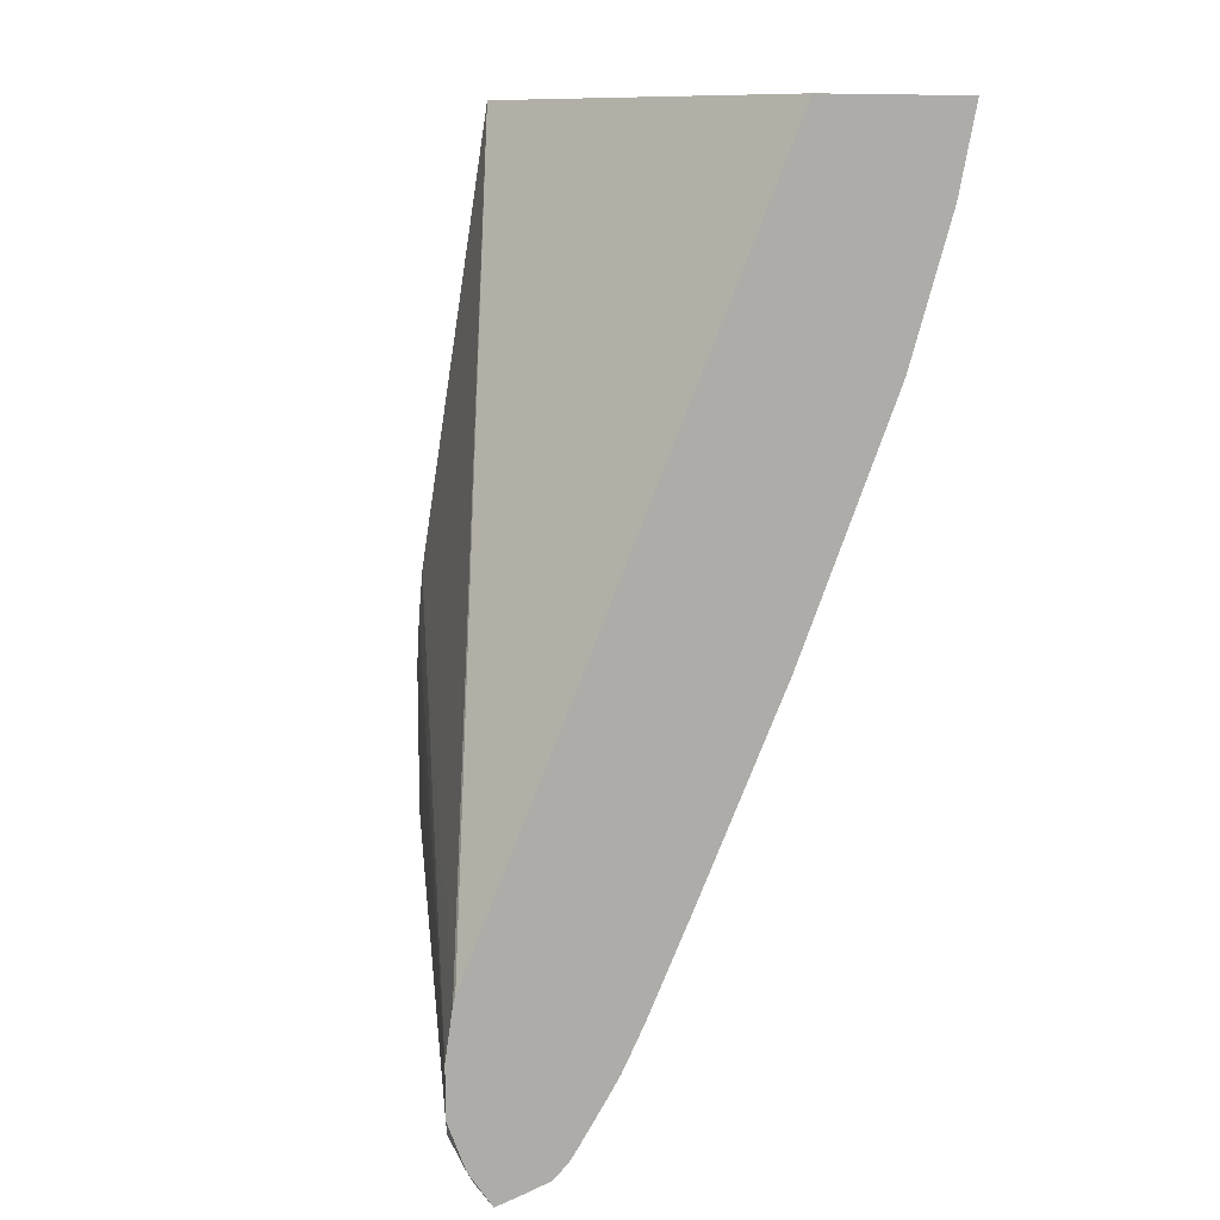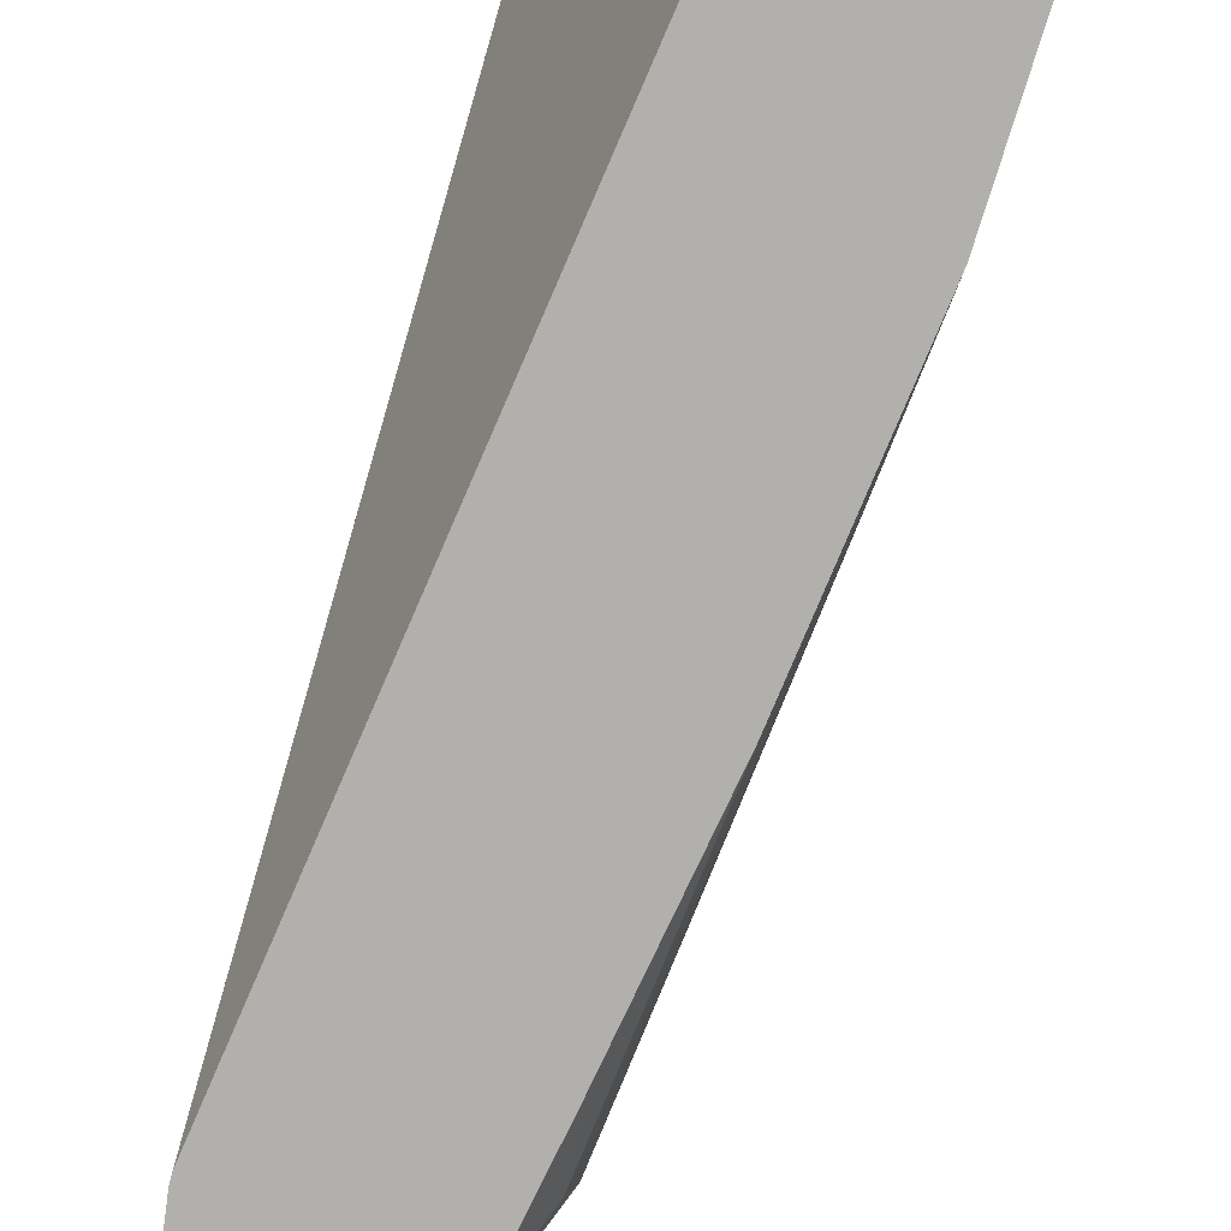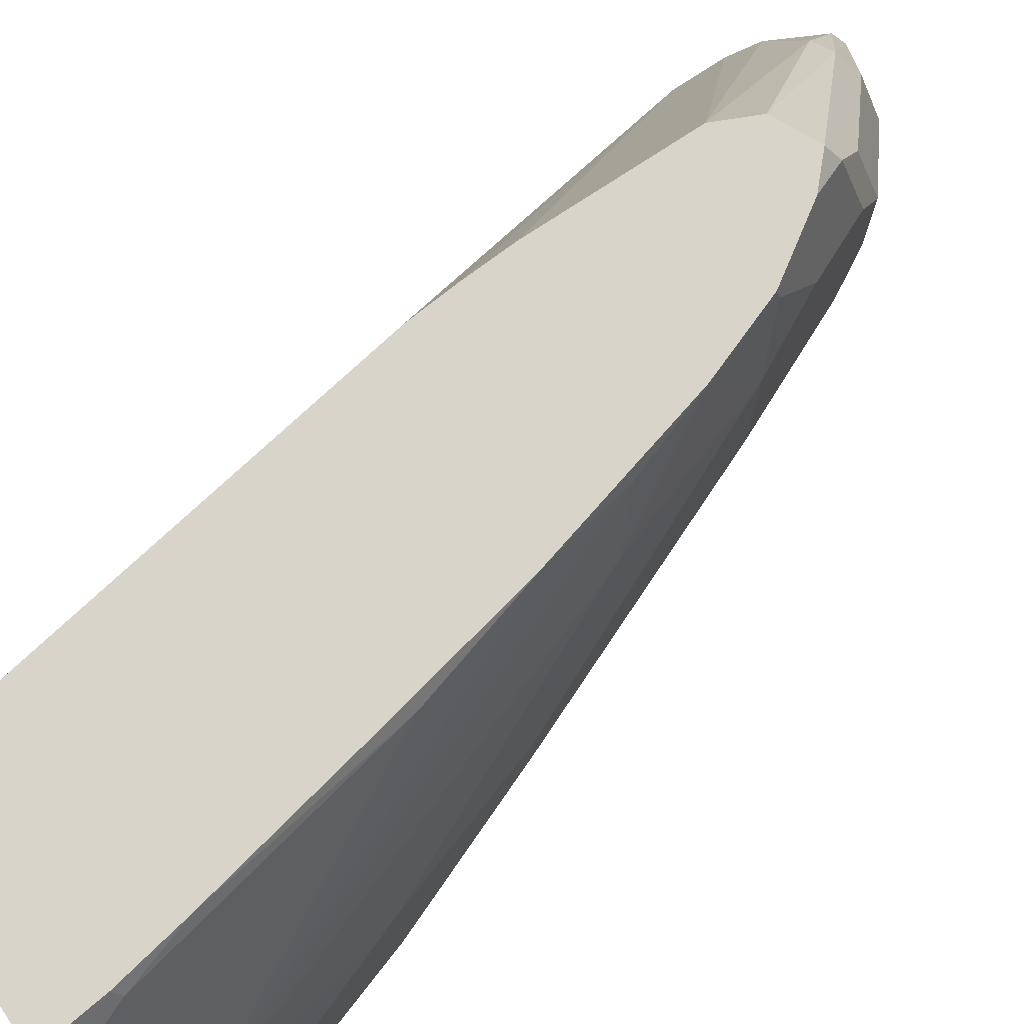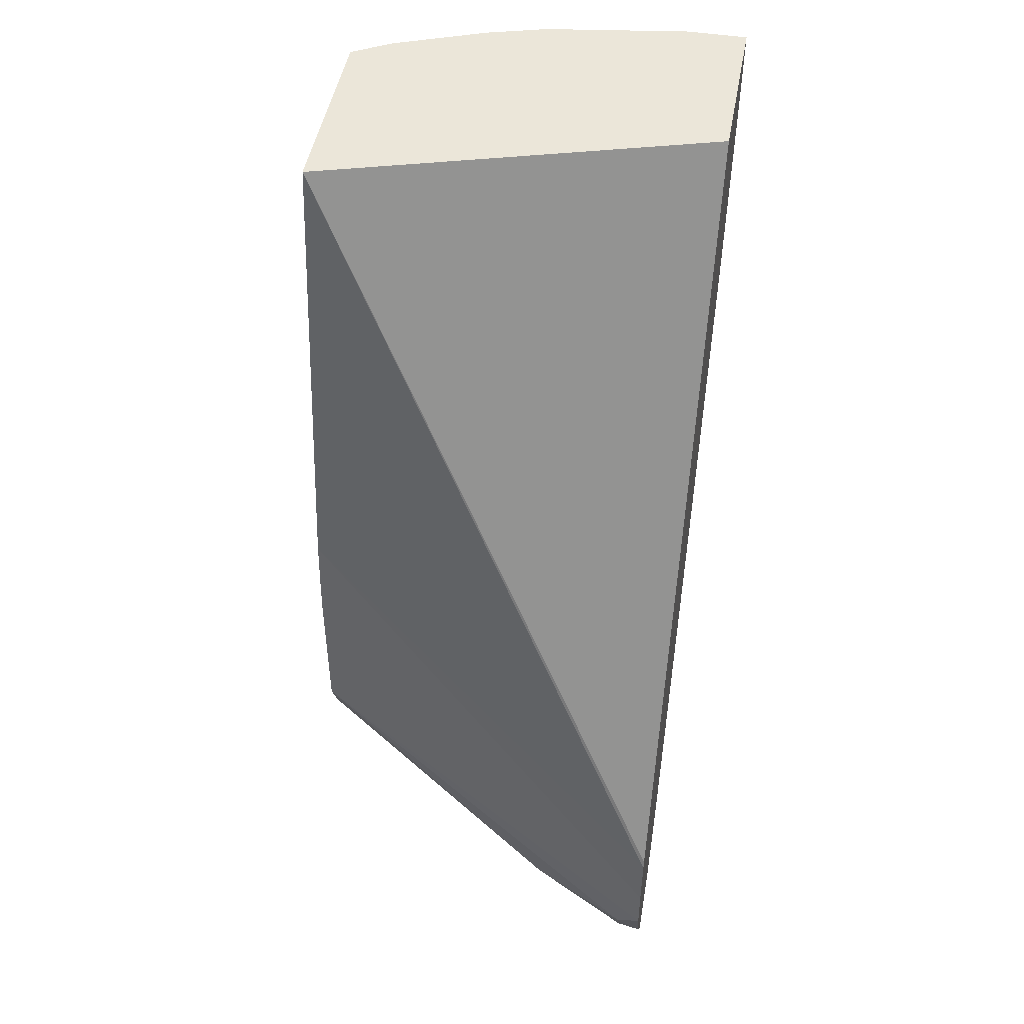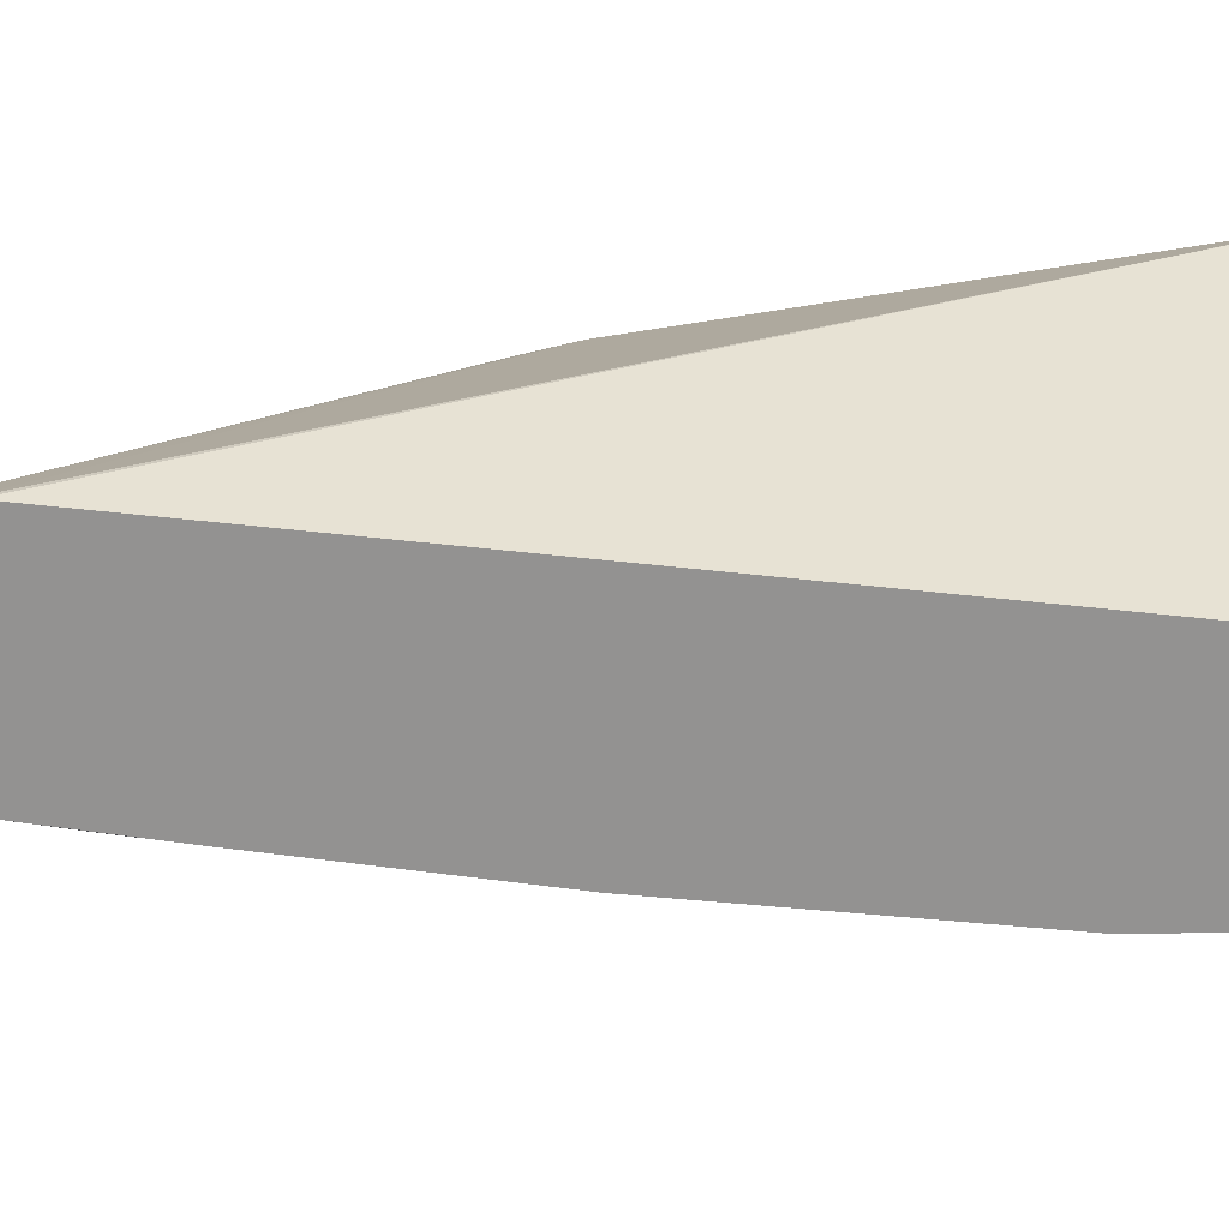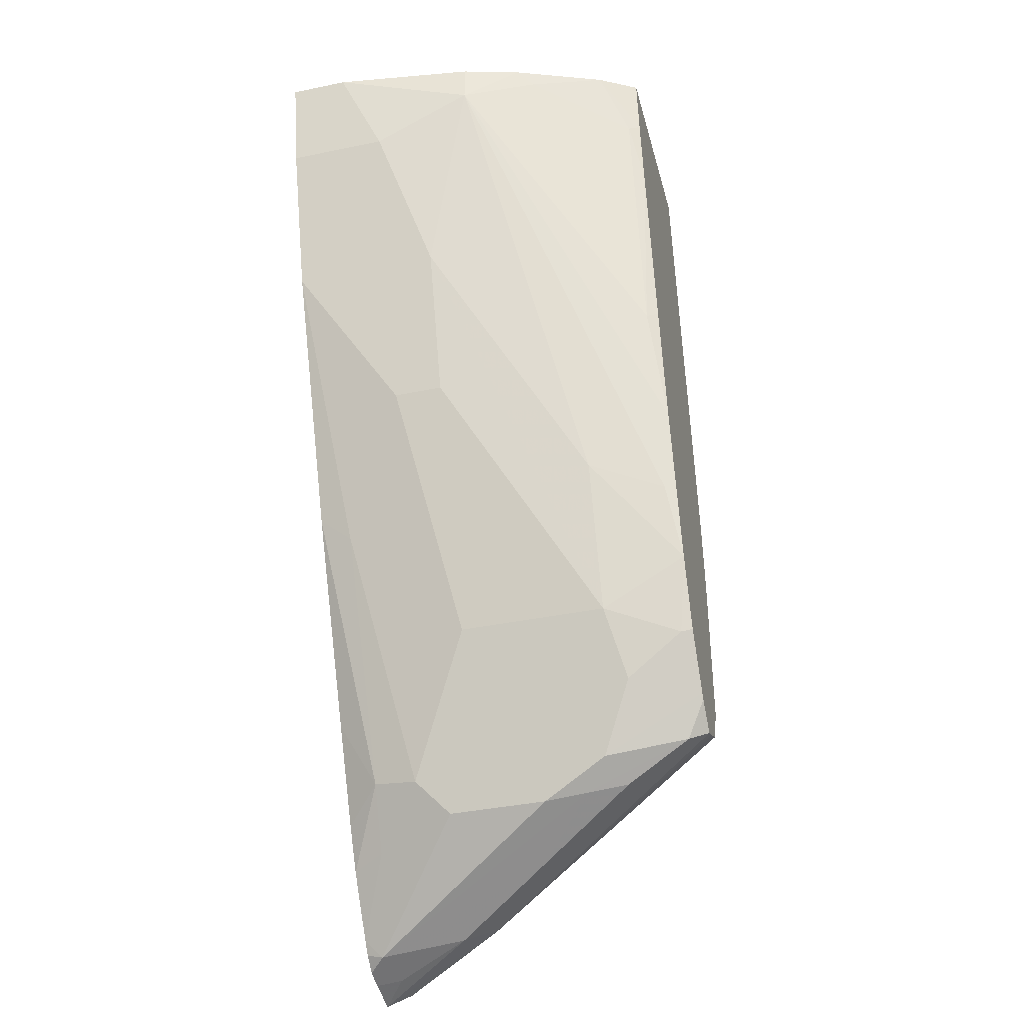
<metadata>
{"format":"obj","ext":"obj","renderer":"f3d","projection":"perspective","resolution":1024,"background":"white","views":[{"elev":11.0,"azim":-28.4,"up":"+Z"},{"elev":-78.8,"azim":1.2,"up":"+Y"},{"elev":75.7,"azim":56.5,"up":"+Y"},{"elev":47.7,"azim":-79.9,"up":"+Z"},{"elev":-66.4,"azim":-71.3,"up":"+Y"},{"elev":-38.3,"azim":104.7,"up":"+Z"}]}
</metadata>
<code>
v 0.1811 -0.08046 -0.08046
v 0.1811 -0.08046 -0.1006
v 0.1843 -0.08046 -0.06033
v 0.2442 0.07504 0.05762
v 0.2425 0.07504 0.03918
v 0.2414 0.07504 0.02015
v 0.1861 -0.07041 -0.1107
v 0.1887 -0.08046 -0.1207
v 0.2414 0.07504 -0.0402
v 0.1853 -0.08046 -0.057
v 0.2743 0.07504 0.2381
v 0.2062 -0.03017 -0.1107
v 0.1962 -0.07041 -0.1307
v 0.1987 -0.08046 -0.1358
v 0.2484 0.07504 -0.05543
v 0.3212 -0.08046 0.2381
v 0.3526 0.07504 0.2381
v 0.2146 -0.02682 -0.114
v 0.2113 -0.07041 -0.1307
v 0.2133 -0.08046 -0.1328
v 0.2213 -0.04023 -0.1207
v 0.2582 0.07504 -0.06033
v 0.3906 -0.08046 0.2381
v 0.3615 0.05968 0.2381
v 0.3498 0.07504 0.2136
v 0.2414 -1.363e-05 -0.1006
v 0.2643 0.07504 -0.06308
v 0.228 -0.07376 -0.1274
v 0.2214 -0.08046 -0.1307
v 0.3906 -0.057 0.2381
v 0.3823 -0.08046 0.2012
v 0.3756 0.02346 0.2381
v 0.3722 0.03017 0.2313
v 0.3521 0.07041 0.2112
v 0.3447 0.07504 0.1865
v 0.2616 0.04023 -0.08046
v 0.2649 0.02347 -0.08383
v 0.2683 0.06705 -0.06703
v 0.2747 0.07504 -0.05338
v 0.2683 -0.03353 -0.08716
v 0.275 -0.04694 -0.07376
v 0.2314 -0.08046 -0.1207
v 0.2276 -0.08046 -0.1255
v 0.2683 0.006699 -0.08716
v 0.3823 -1.363e-05 0.2213
v 0.3823 -1.363e-05 0.2381
v 0.3823 -0.04023 0.2012
v 0.3621 -0.08046 0.1408
v 0.3521 0.05029 0.171
v 0.332 0.07041 0.1106
v 0.3296 0.07504 0.113
v 0.275 0.03352 -0.07376
v 0.2762 0.07504 -0.05111
v 0.3152 -0.06706 0.02684
v 0.2716 -0.06539 -0.0704
v 0.2549 -0.06706 -0.09385
v 0.3018 -0.02011 -0.02011
v 0.342 -0.04023 0.08046
v 0.2433 -0.08046 -0.1042
v 0.3621 -0.02011 0.1408
v 0.3219 0.04023 0.04027
v 0.3118 0.07041 0.03021
v 0.319 0.07504 0.06329
v 0.3166 -0.08046 0.03811
v 0.2884 0.04694 -0.04694
v 0.2817 0.04023 -0.06033
v 0.3018 0.04023 -0.02011
v 0.2828 0.07504 -0.0413
v 0.2917 0.07041 -0.03018
v 0.2767 -0.08046 -0.04276
v 0.2575 -0.08046 -0.08046
v 0.2481 -0.08046 -0.09726
v 0.342 -0.02011 0.08046
v 0.3018 0.07504 1.7e-05
v 0.2871 0.07504 -0.03479
v 0.2908 0.07504 -0.02922
f 34 50 35
f 34 45 49
f 35 50 51
f 36 38 37
f 37 52 44
f 40 52 41
f 39 53 52
f 40 44 52
f 41 67 57
f 41 54 55
f 41 55 56
f 41 56 42
f 34 49 50
f 41 52 67
f 38 39 52
f 33 45 34
f 28 43 29
f 32 46 45
f 26 27 36
f 41 57 58
f 26 36 37
f 26 37 28
f 27 38 36
f 27 39 38
f 28 40 41
f 28 41 42
f 28 42 43
f 28 37 44
f 28 44 40
f 30 45 46
f 30 47 45
f 31 48 60
f 31 60 47
f 32 45 33
f 41 58 48
f 55 64 70
f 42 56 59
f 56 72 59
f 57 67 73
f 57 73 58
f 60 73 67
f 60 67 61
f 61 67 74
f 61 74 62
f 62 74 63
f 65 69 67
f 65 67 66
f 67 69 74
f 68 75 69
f 69 75 76
f 69 76 74
f 25 34 35
f 55 72 56
f 41 48 54
f 55 71 72
f 54 64 55
f 45 50 49
f 45 47 60
f 45 60 61
f 45 61 62
f 45 62 63
f 45 63 50
f 48 58 73
f 48 73 60
f 48 64 54
f 50 63 51
f 52 53 65
f 52 65 66
f 52 66 67
f 53 68 69
f 53 69 65
f 55 70 71
f 24 34 25
f 37 38 52
f 24 32 33
f 1 5 6
f 1 6 9
f 1 9 2
f 2 7 8
f 2 9 7
f 3 10 11
f 3 11 4
f 4 11 17
f 4 17 25
f 4 25 35
f 4 35 51
f 4 51 63
f 4 63 74
f 4 74 76
f 4 76 75
f 1 4 5
f 4 75 68
f 1 3 4
f 1 16 10
f 24 33 34
f 1 8 14
f 1 14 20
f 1 20 29
f 1 29 43
f 1 43 42
f 1 42 59
f 1 59 72
f 1 72 71
f 1 71 70
f 1 70 64
f 1 64 48
f 1 48 31
f 1 31 23
f 1 23 16
f 1 10 3
f 4 68 53
f 1 2 8
f 4 39 27
f 13 18 14
f 14 19 20
f 14 18 21
f 14 21 19
f 15 22 18
f 17 24 25
f 18 26 21
f 18 22 27
f 18 27 26
f 19 28 20
f 19 21 28
f 20 28 29
f 21 26 28
f 23 31 47
f 4 53 39
f 12 15 18
f 12 18 13
f 23 47 30
f 11 32 24
f 11 24 17
f 4 27 22
f 4 22 15
f 4 15 9
f 4 9 6
f 7 12 13
f 7 13 8
f 4 6 5
f 8 13 14
f 9 15 12
f 10 16 11
f 11 16 23
f 11 23 30
f 11 30 46
f 11 46 32
f 7 9 12

</code>
